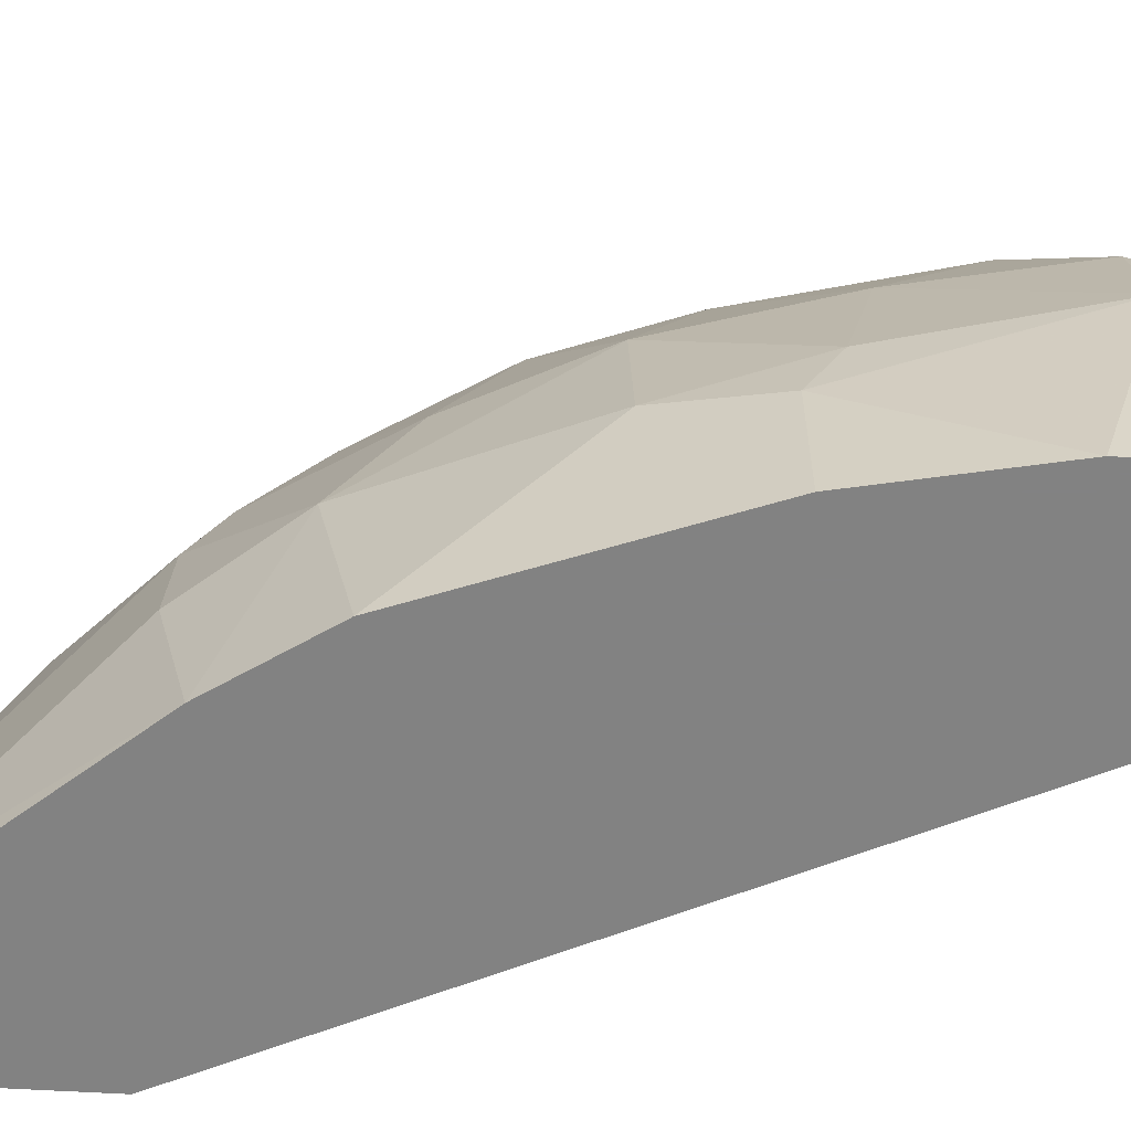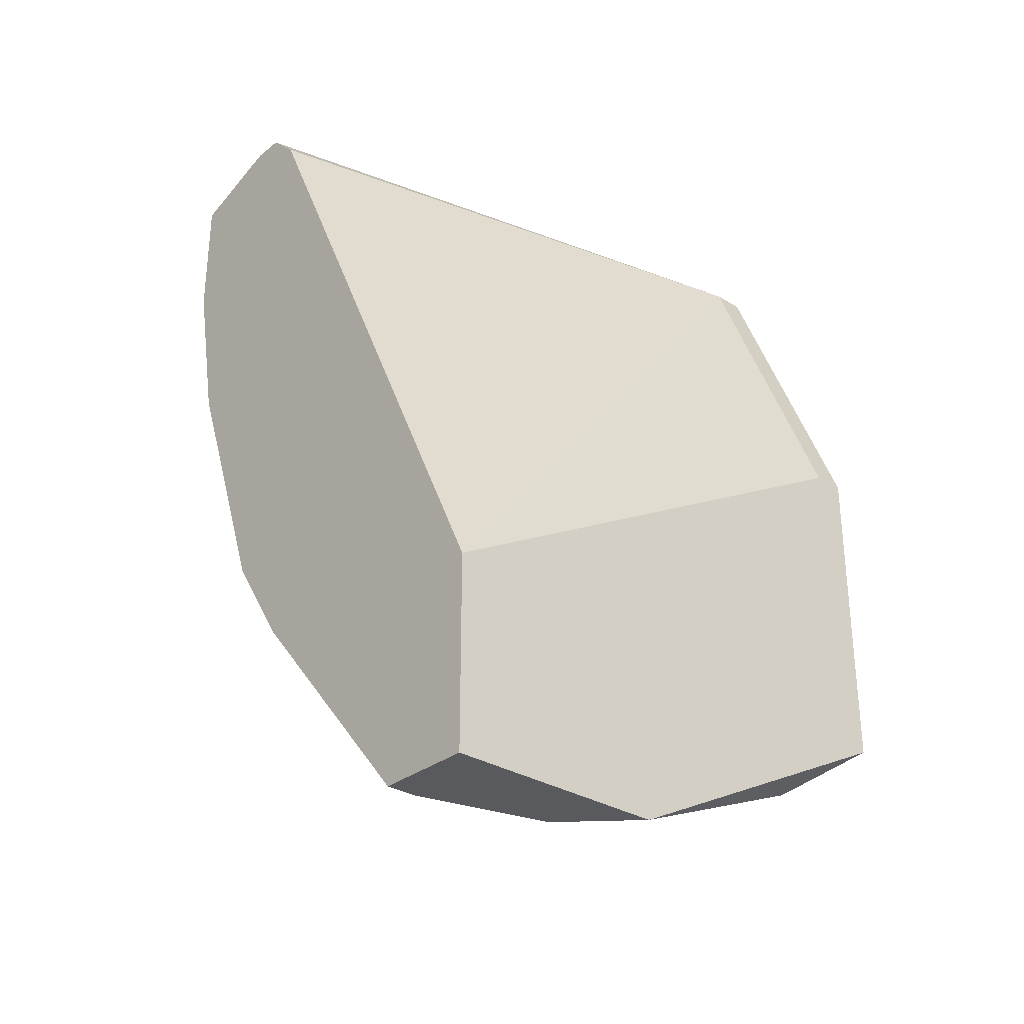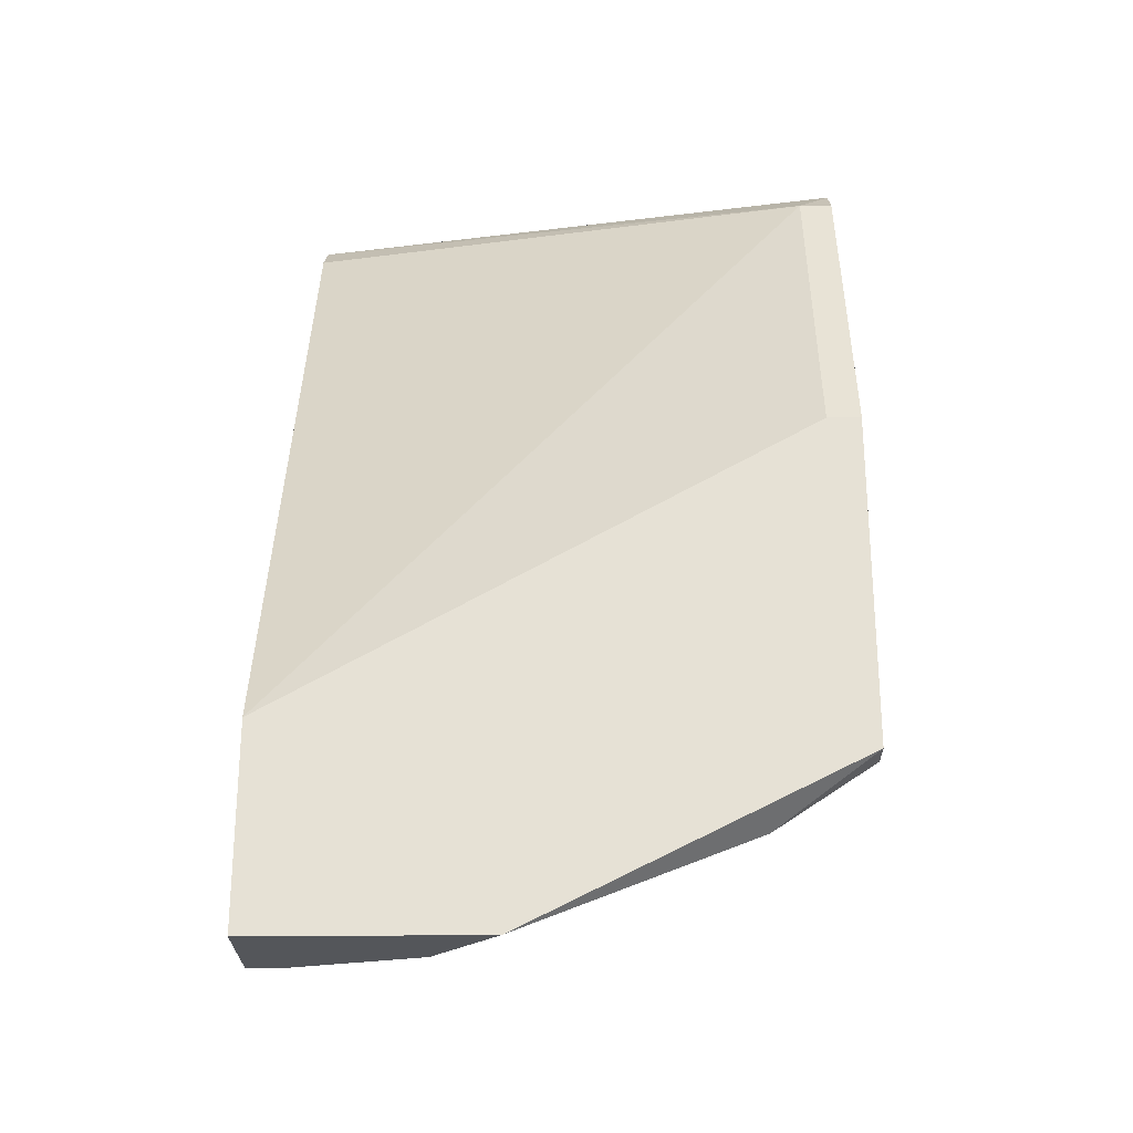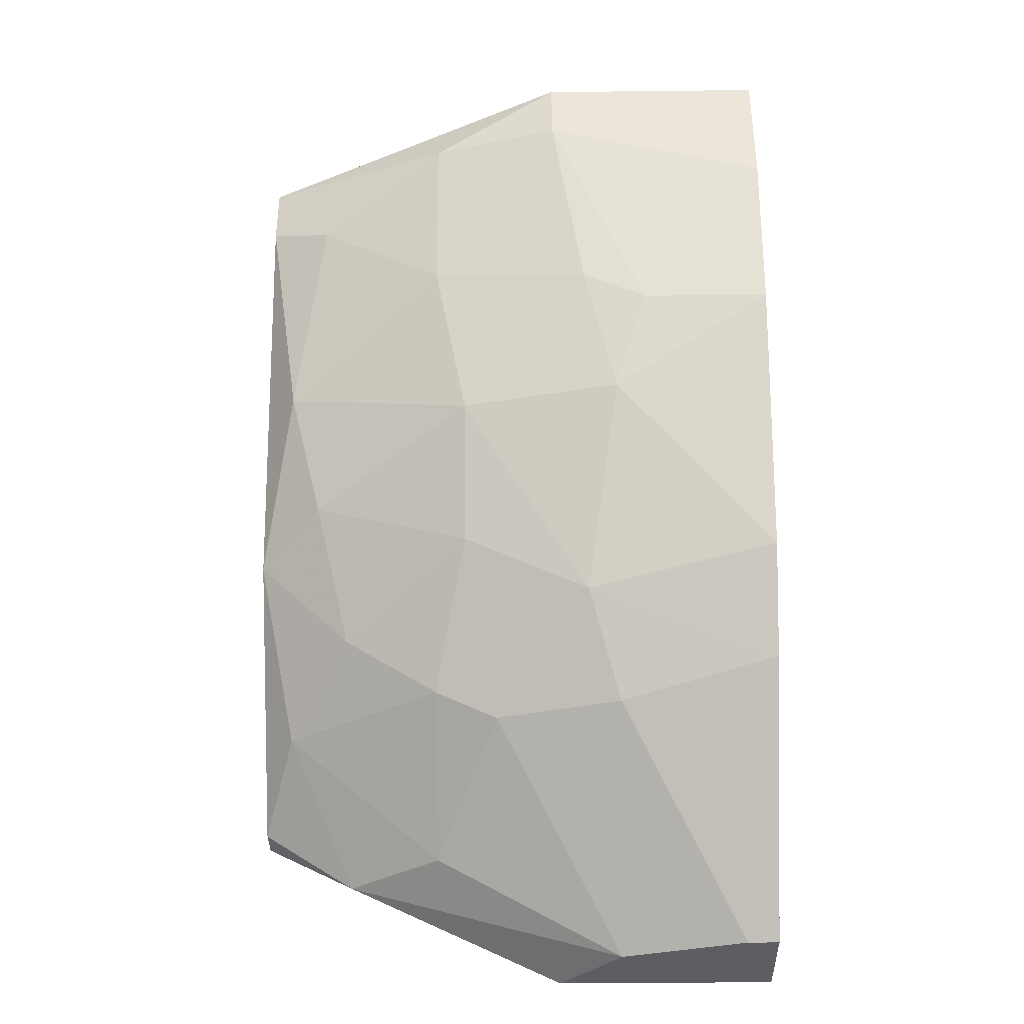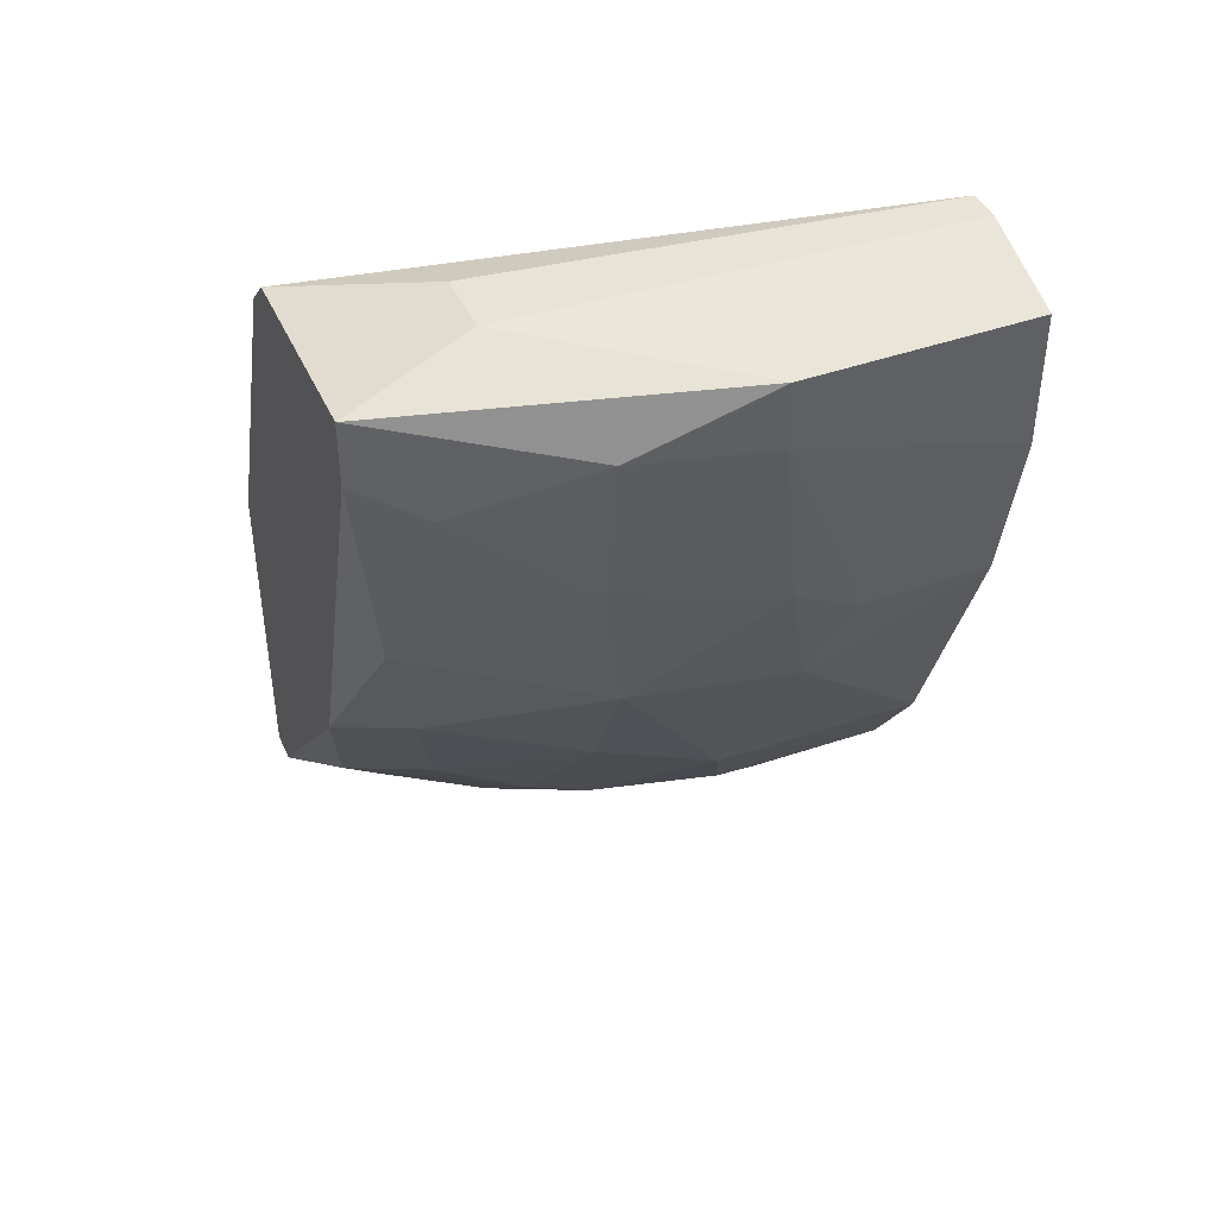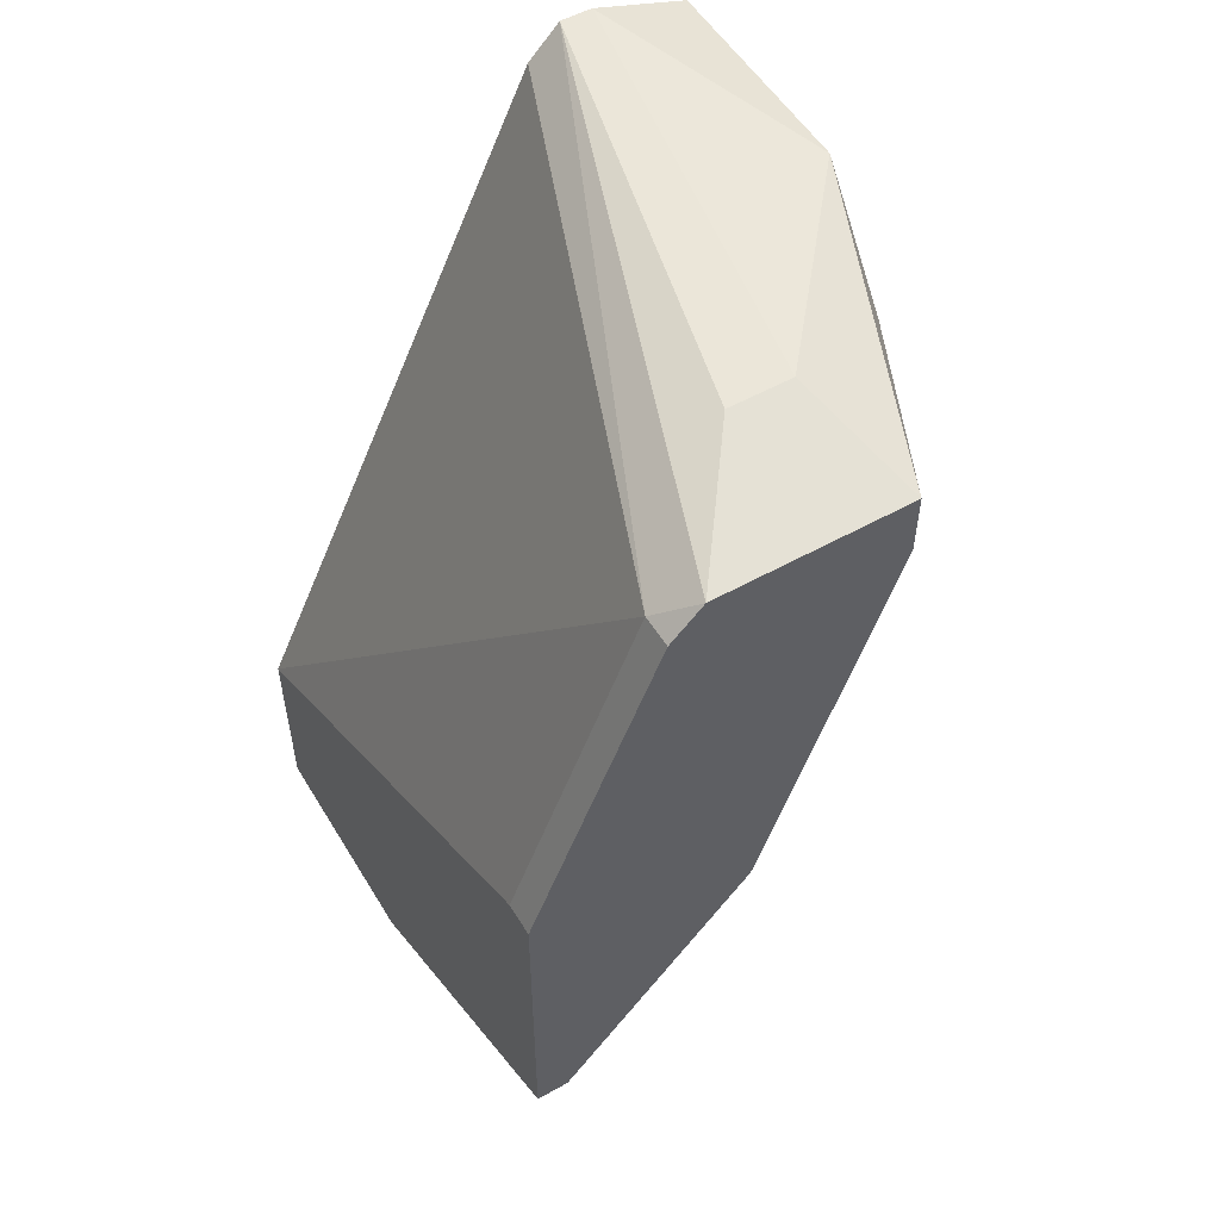
<metadata>
{"format":"obj","ext":"obj","renderer":"f3d","projection":"perspective","resolution":1024,"background":"white","views":[{"elev":-60.7,"azim":-93.4,"up":"+Y"},{"elev":-30.7,"azim":48.4,"up":"+Z"},{"elev":-25.7,"azim":91.1,"up":"+Z"},{"elev":-37.5,"azim":-89.2,"up":"+Z"},{"elev":42.6,"azim":-113.0,"up":"+Z"},{"elev":53.8,"azim":149.3,"up":"+Z"}]}
</metadata>
<code>
v -0.03081 0.02105 0.01232
v -0.03081 0.001208 0.004377
v -0.0242 0.02237 0.02819
v -0.0242 0.02237 0.004377
v -0.0242 0.0237 0.02819
v -0.02024 0.01973 -0.00091
v -0.02024 0.0237 0.001733
v -0.03875 0.01047 0.02819
v -0.03875 0.01047 0.03084
v -0.03875 0.001208 0.02554
v -0.03875 0.001208 0.03084
v -0.0361 0.01576 0.02157
v -0.0361 0.007823 0.01495
v -0.03214 0.02237 0.0176
v -0.03214 0.009146 0.007024
v -0.03214 0.0184 0.03084
v -0.03214 0.001208 0.03084
v -0.03214 0.01443 0.009675
v -0.01891 0.02237 0.01495
v -0.01891 0.01047 -0.004884
v -0.01891 0.0237 0.01495
v -0.01891 0.0237 0.001733
v -0.01891 0.001208 -0.004884
v -0.01891 0.001208 0.003061
v -0.02553 0.0237 0.02951
v -0.02156 0.007823 -0.004884
v -0.03743 0.0065 0.01893
v -0.03743 0.009146 0.02025
v -0.03743 0.01576 0.02819
v -0.03743 0.001208 0.01893
v -0.03346 0.0237 0.02687
v -0.03346 0.0237 0.02951
v -0.03346 0.001208 0.008351
v -0.03346 0.001208 0.03216
v -0.02949 0.0184 0.03084
v -0.02949 0.007823 0.003061
v -0.02288 0.002531 -0.004884
v -0.02288 0.01576 -0.00091
v -0.02288 0.001208 -0.004884
v -0.03478 0.02105 0.02554
v -0.03478 0.001208 0.03216
v -0.03478 0.01443 0.01495
v -0.02817 0.01311 0.003061
v -0.02817 0.01973 0.007024
v -0.02817 0.0237 0.01099
v -0.02817 0.01576 0.004377
f 14 40 31
f 17 39 24
f 39 17 10
f 7 32 5
f 16 32 9
f 39 37 20
f 19 24 20
f 32 7 45
f 39 10 33
f 10 17 41
f 16 9 41
f 24 19 3
f 17 24 3
f 19 5 3
f 24 39 23
f 39 20 23
f 20 24 23
f 7 5 22
f 19 20 22
f 32 16 25
f 5 32 25
f 3 5 25
f 9 10 11
f 10 41 11
f 41 9 11
f 9 32 29
f 42 14 1
f 14 45 1
f 5 19 21
f 22 5 21
f 19 22 21
f 42 15 13
f 15 33 13
f 10 9 8
f 27 10 8
f 9 29 8
f 45 7 4
f 38 46 4
f 33 10 30
f 10 27 30
f 13 33 30
f 27 13 30
f 20 37 26
f 41 17 34
f 16 41 34
f 17 3 34
f 3 25 34
f 7 22 6
f 22 20 6
f 4 7 6
f 38 4 6
f 20 26 6
f 26 38 6
f 15 42 18
f 46 15 18
f 42 1 18
f 15 46 43
f 46 38 43
f 37 36 43
f 36 15 43
f 26 37 43
f 38 26 43
f 37 39 2
f 39 33 2
f 33 15 2
f 36 37 2
f 15 36 2
f 29 40 12
f 14 42 12
f 40 14 12
f 8 29 12
f 25 16 35
f 16 34 35
f 34 25 35
f 42 13 28
f 13 27 28
f 27 8 28
f 12 42 28
f 8 12 28
f 1 45 44
f 45 4 44
f 4 46 44
f 46 18 44
f 18 1 44
f 32 45 31
f 29 32 31
f 40 29 31
f 45 14 31

</code>
